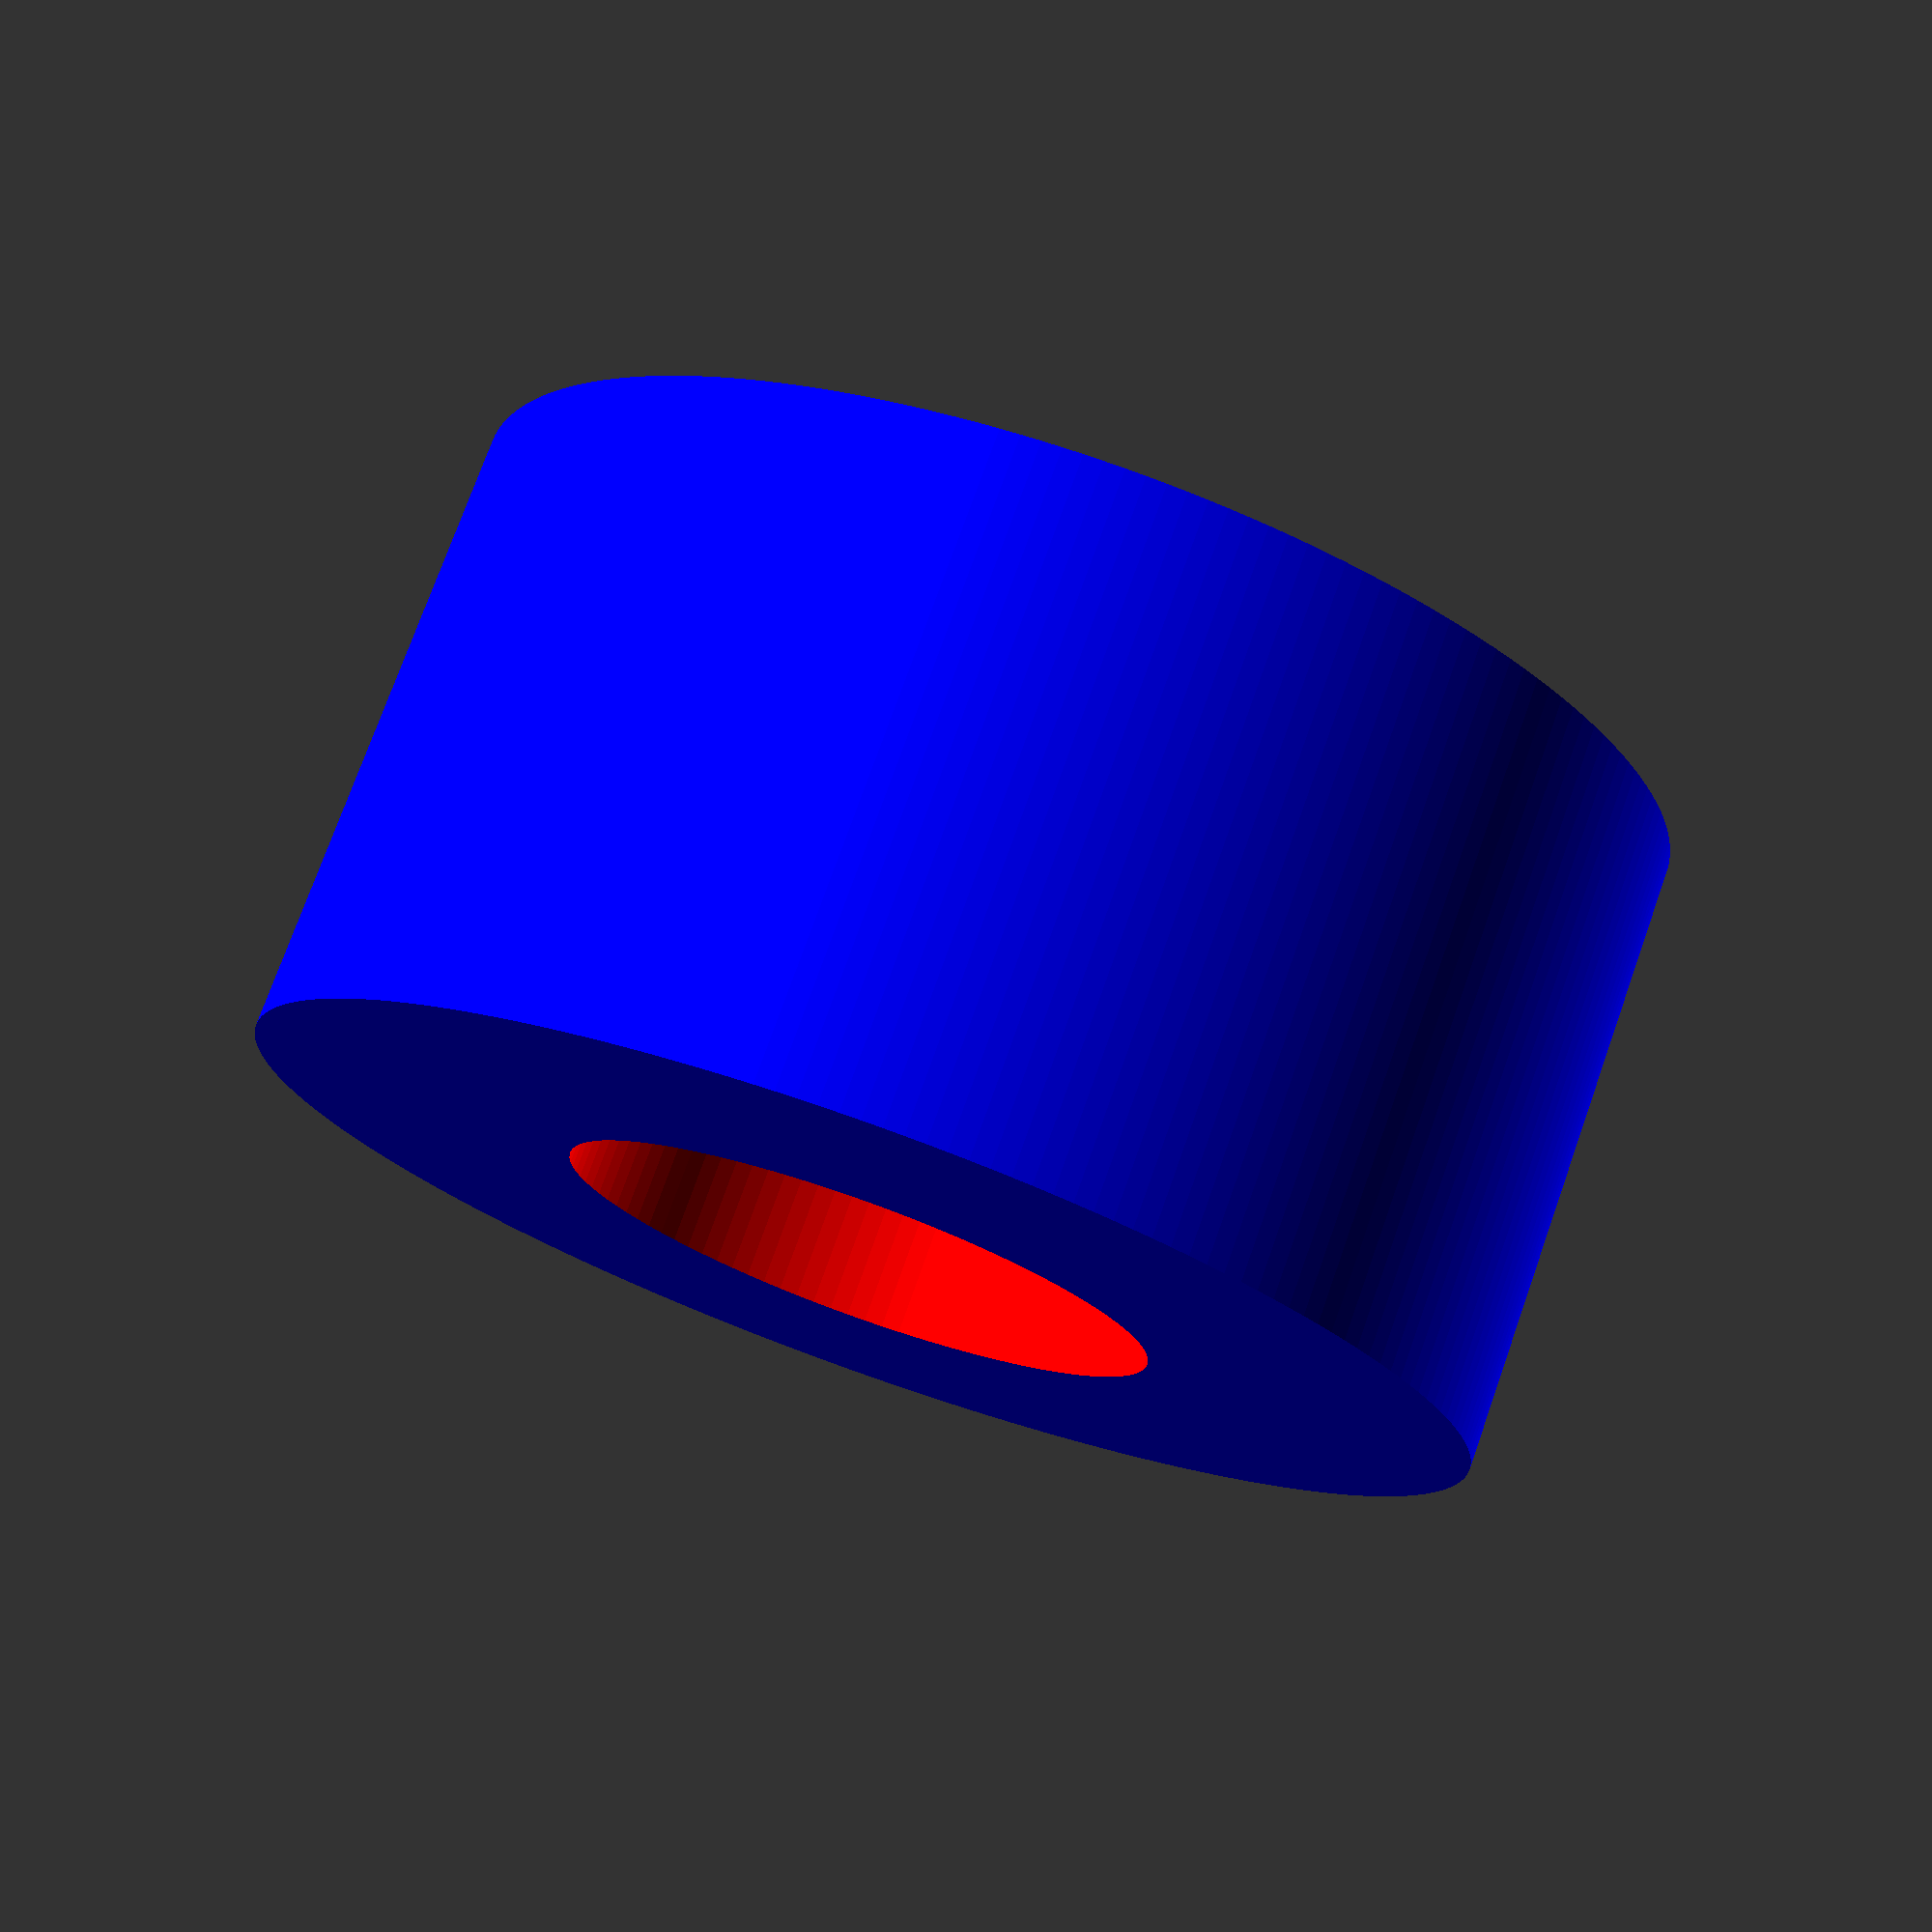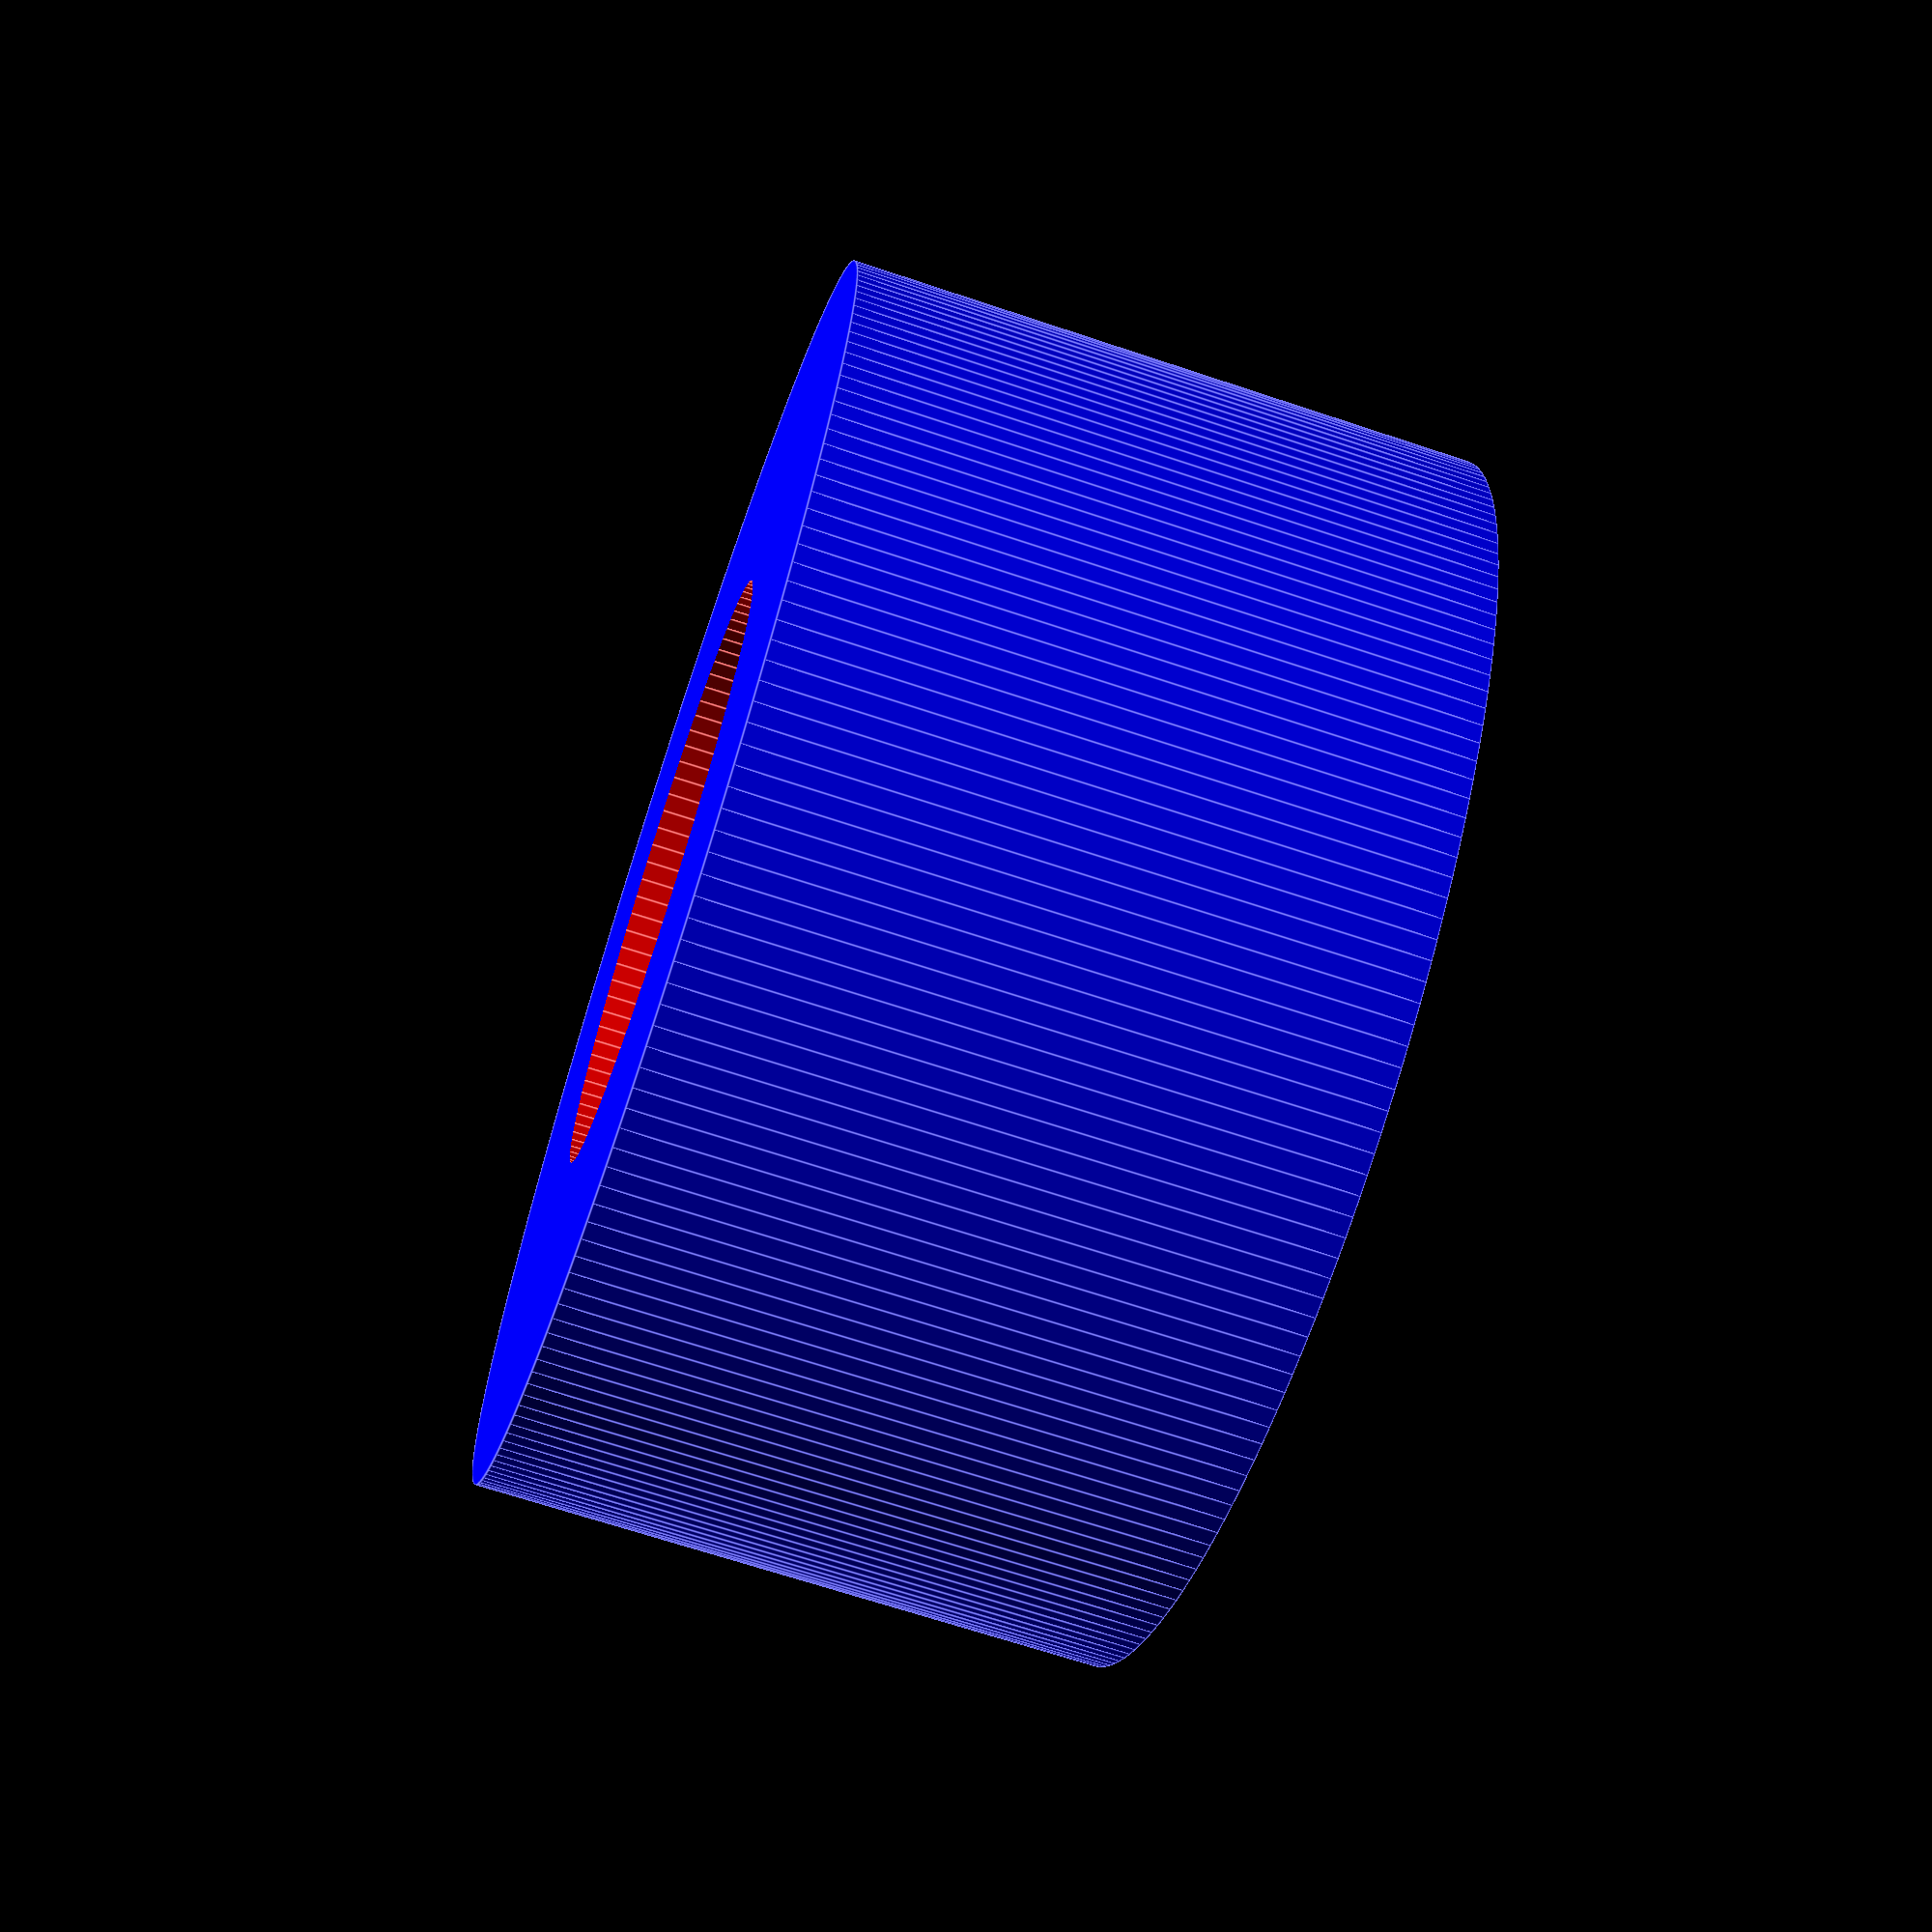
<openscad>
// 72.9 x 36
difference() {
	color("blue") cylinder ( h = 36, r = 71/2, $fn = 200 );
	color("red") cylinder ( h = 38, r = 34/2, $fn = 100 );
}
</openscad>
<views>
elev=105.1 azim=125.8 roll=160.5 proj=p view=wireframe
elev=247.9 azim=23.2 roll=108.5 proj=p view=edges
</views>
